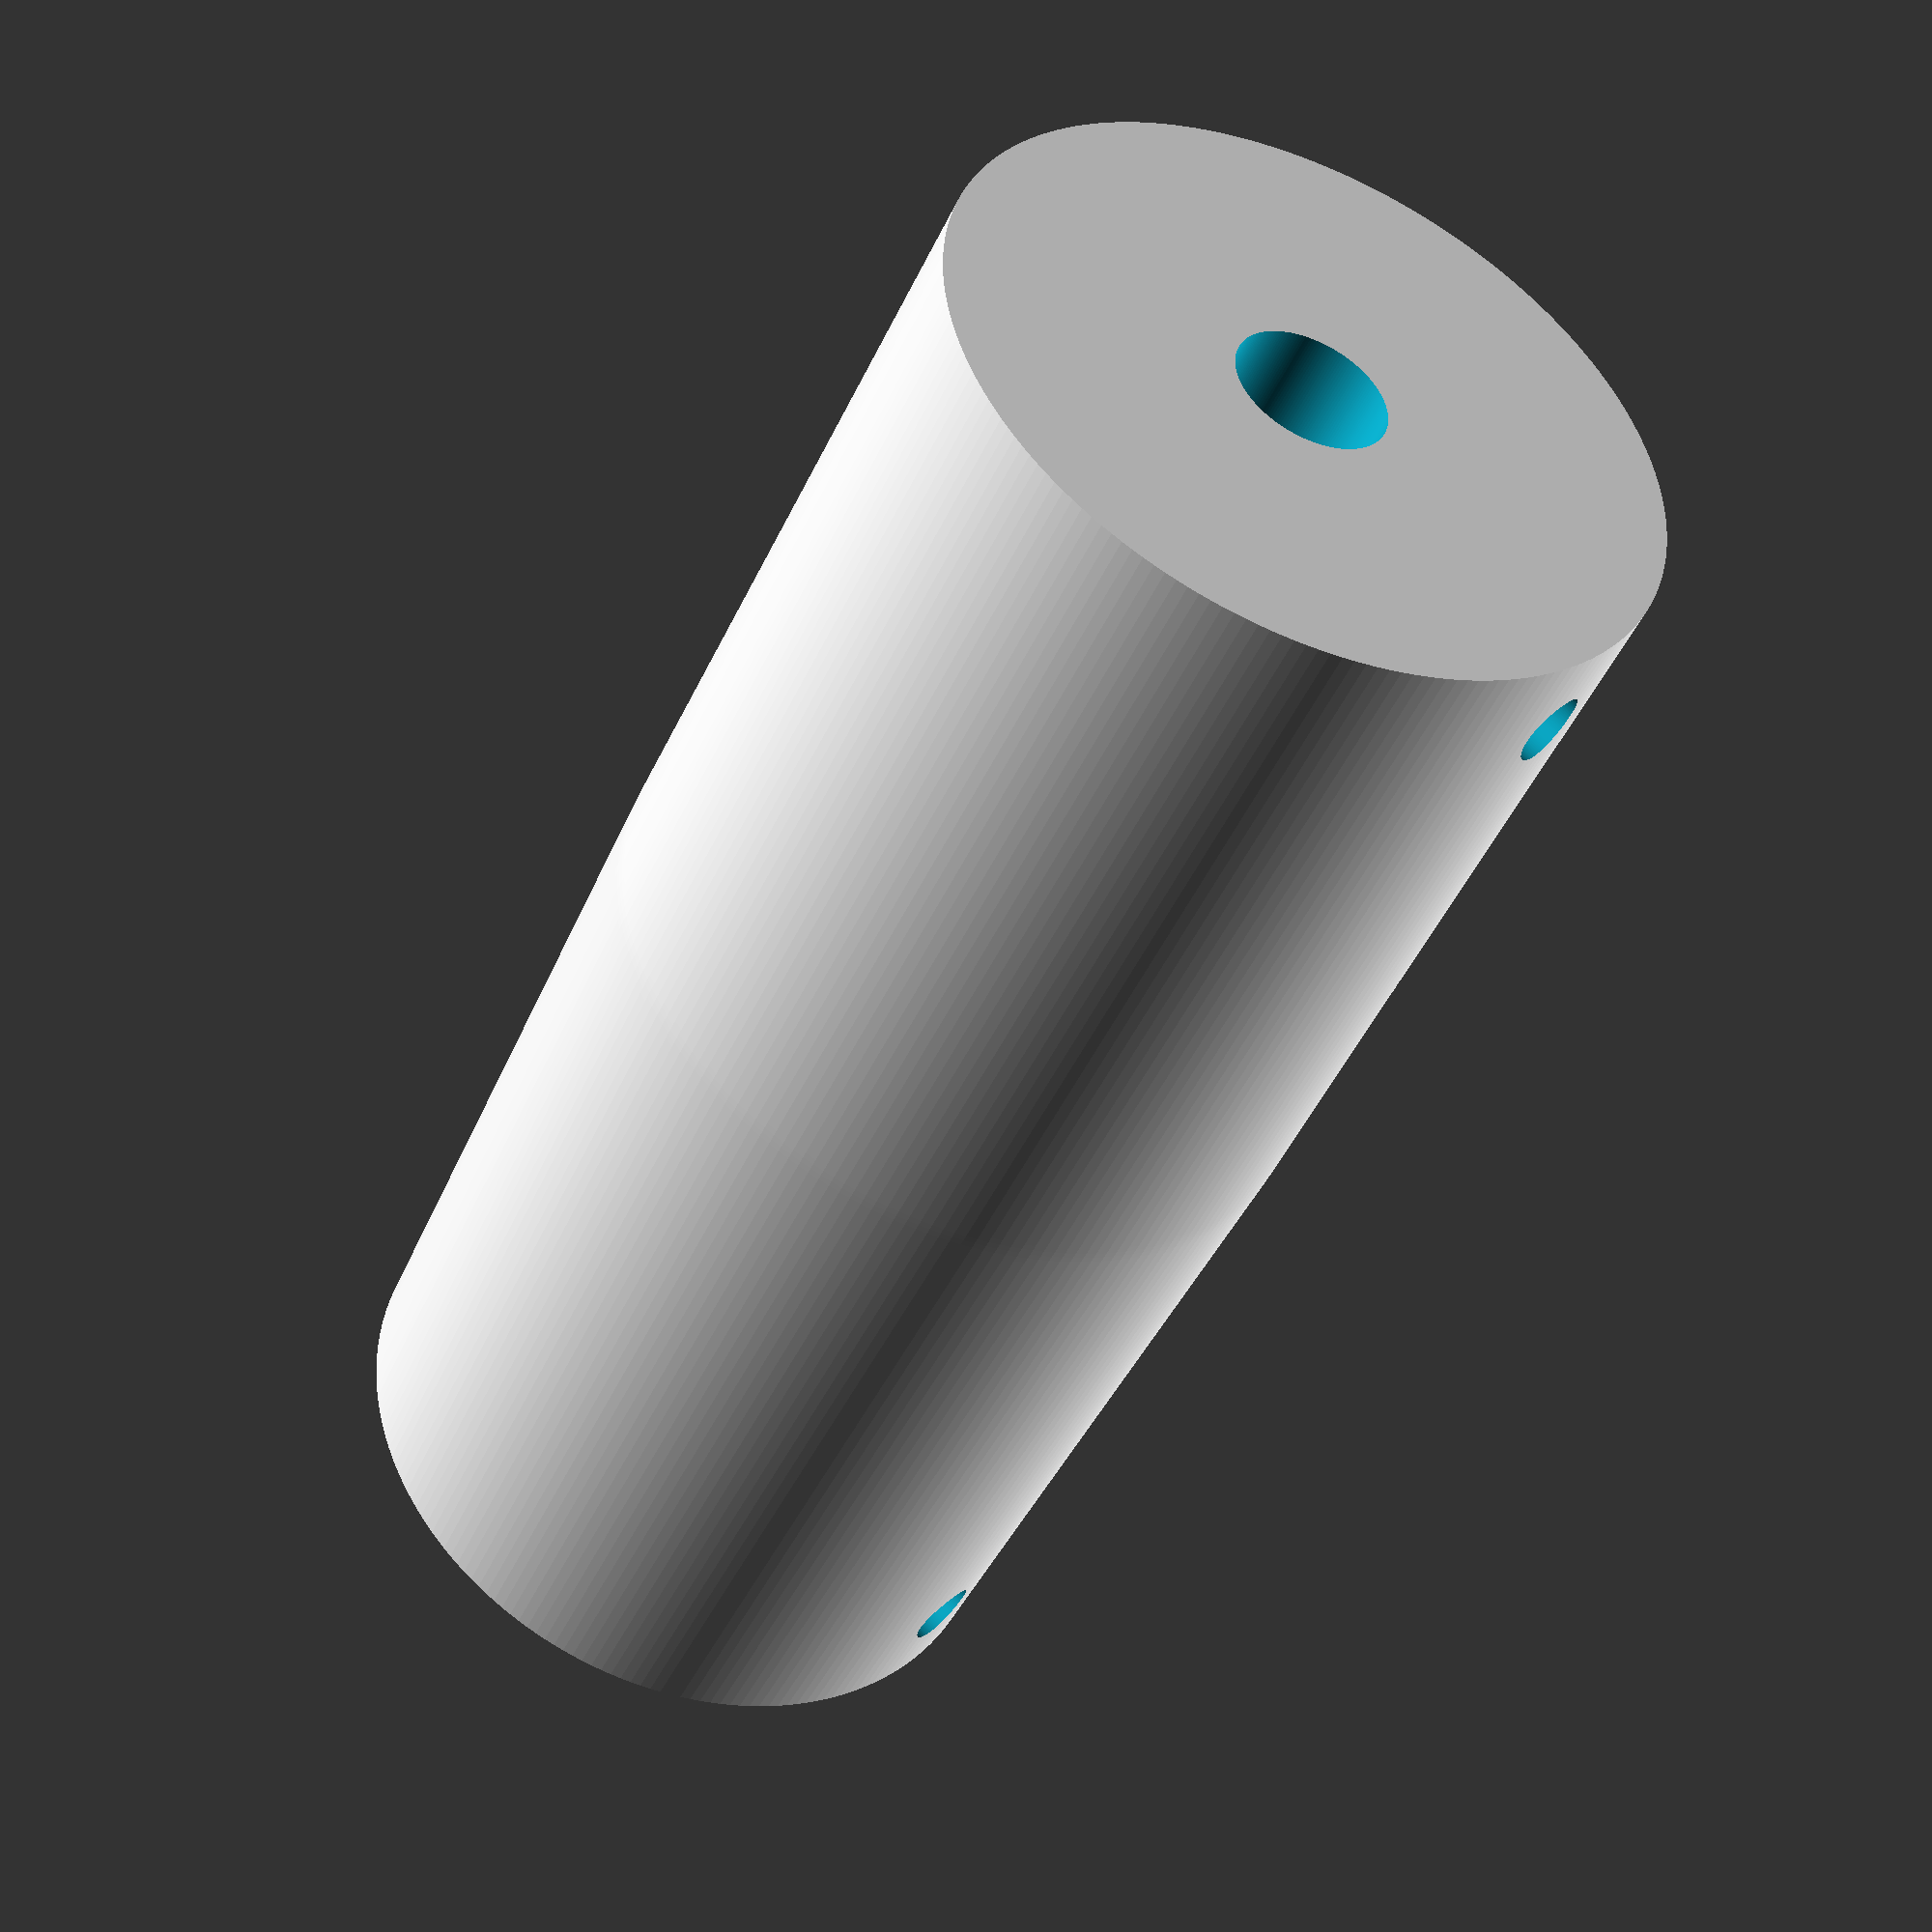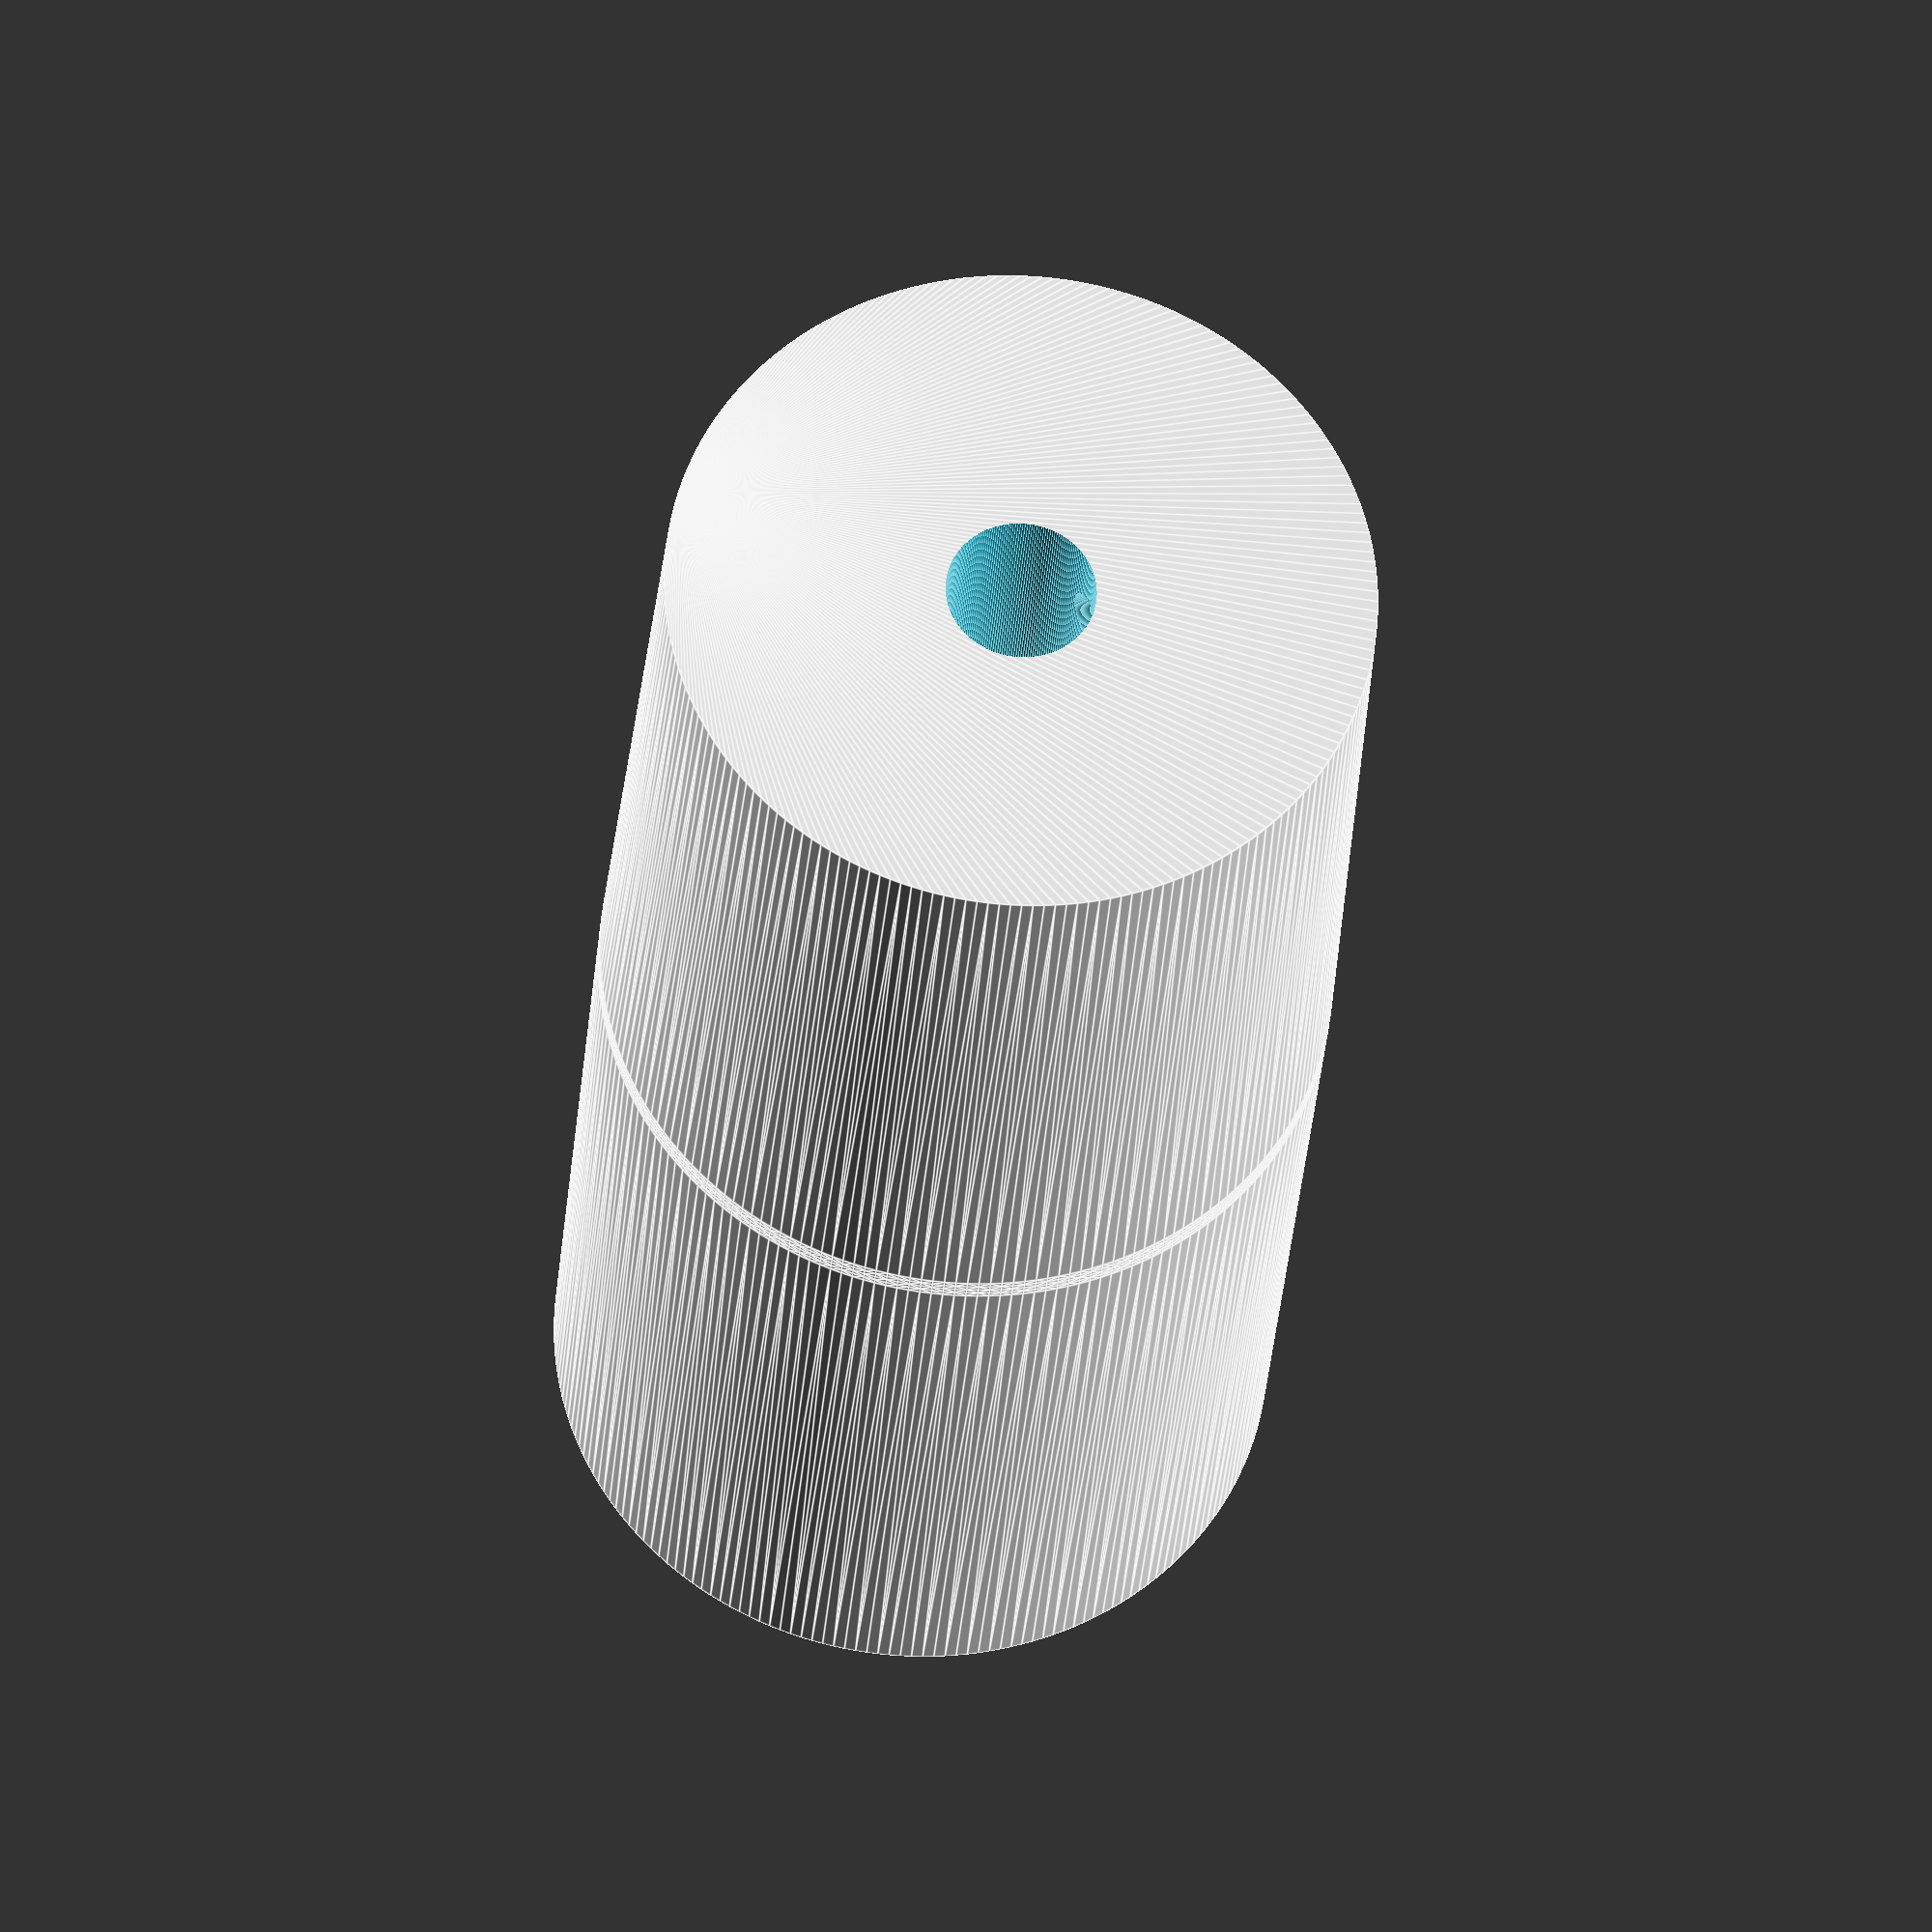
<openscad>
$fn = 200; // Set the number of facets for smoother curves

length = 157;
end_diameter = 71;
center_diameter = 73;
shaft_diameter = 15.05;


difference() {
       
    crowned_cylinder();

    translate([0, 0, -2]) {
        cylinder(h = length + 4, r = shaft_diameter / 2); 
   }

    translate([0, 0, 6 + 3.55]) {
        rotate([90, 0, 0]) {
            cylinder(h = 400, r = 3.55);
        }
    }
       
    translate([0, 0, length - 6 - 3.55]) {
        rotate([90, 0, 0]) {
            cylinder(h = 400, r = 3.55);
        }
    }

}

module crowned_cylinder() {
    
    crown_size = 10;
    
    hull() {
       cylinder(h=length, d=end_diameter);
        
       // Center the crown vertically
       translate([0, 0, length / 2]) {
            rotate_extrude() {
                // Create an oblong circle and translate so its outermost point is the center diamater
                translate([center_diameter / 2 - crown_size / 2, 0, 0]) {
                    // Scale by 4 to get the oblong shape
                    scale([1, 4, 1]) {
                        // 10 is arbitrary. It controls how round the crown will be
                        circle(d=crown_size);
                    }
                }
            }
        }   
    }
}
</openscad>
<views>
elev=45.0 azim=48.2 roll=157.0 proj=p view=solid
elev=28.4 azim=260.9 roll=356.0 proj=o view=edges
</views>
